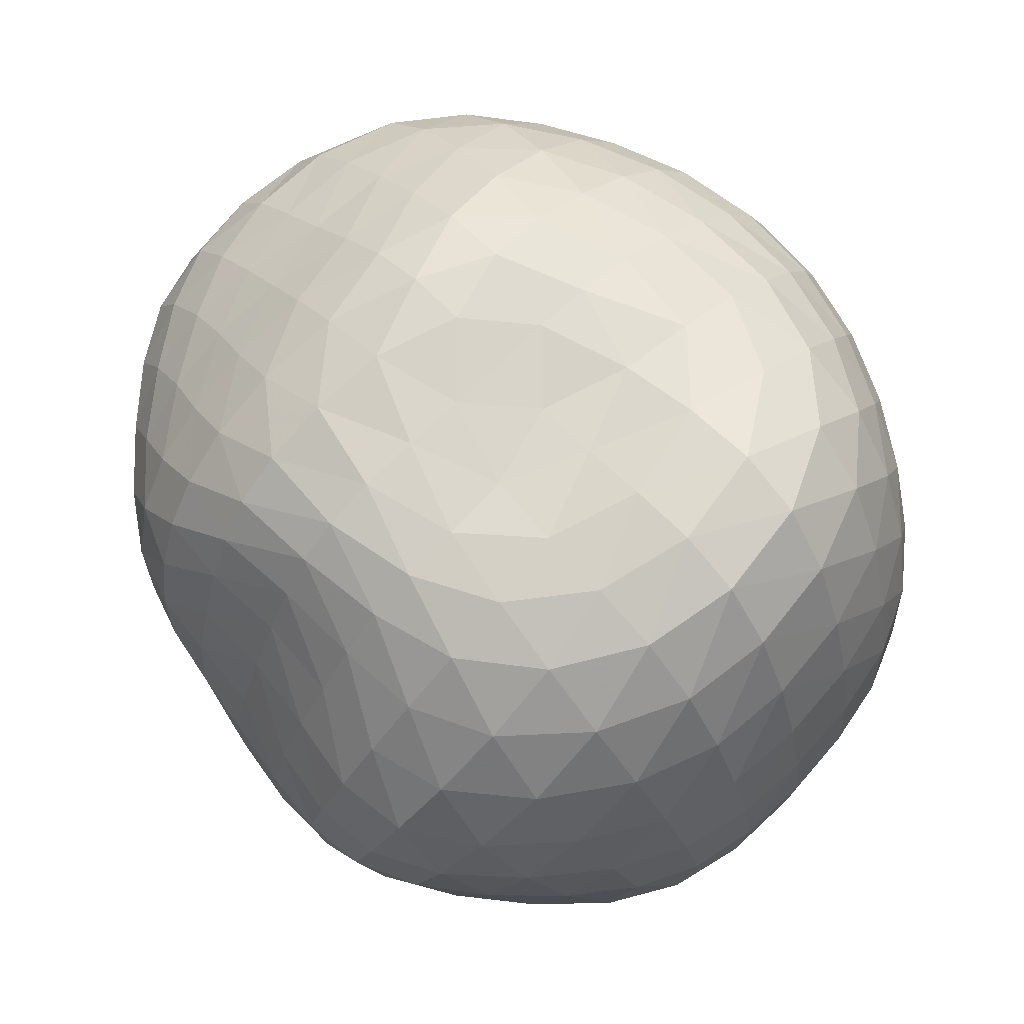
<metadata>
{"format":"obj","ext":"obj","renderer":"f3d","projection":"perspective","resolution":1024,"background":"white","views":[{"elev":67.7,"azim":-133.4,"up":"+Z"}]}
</metadata>
<code>
v    16.7     5.089   225.5
v    55.25     5.089   232.1
v    16.7    41.68   222.7
v   -22.22     5.089   220.4
v    16.7   -30.39   228.3
v    92.77     5.089   230.8
v    71.85    56.91   226.4
v    16.7    79.5   220
v   -38.15    57.46   216
v   -62.19     5.089   222.5
v   -39.4   -49.16   226.6
v    16.7   -66.25   228
v    70.44   -42.28   232.6
v   127.8     5.089   216.5
v   114.9    58.41   214.2
v    75.25   103.3   215
v    16.7   115.8   214.8
v   -41.13    99.6   213.5
v   -85.22    61.1   218.4
v  -103.9     5.089   229.8
v   -88.77   -54.97   233.3
v   -43.2   -96.43   224.1
v    16.7  -103.1   220.9
v    73.4   -82.67   224
v   113.7   -44.64   221.9
v   160.3     5.089   192.8
v   149.5    56.38   190.6
v   121.7   107.8   193.3
v    75.35   142.4   199
v    16.7   146.4   203.6
v   -41.37   134.7   205.3
v   -92.62   108.3   209.6
v  -130.6    62.39   219.8
v  -145.7     5.089   232.8
v  -134.6   -56.21   237.4
v   -98.01  -109.3   224
v   -43.58  -138.5   208.1
v    16.7  -139.8   205.2
v    74  -121.8   208.1
v   121.8   -90.95   206.1
v   152.2   -46.54   199.4
v   191.5     5.089   167.3
v   179.9    53.57   164.7
v   157.1   102.6   166
v   122.2   148.9   170.8
v    73.79   171   178.4
v    16.7   169.5   184.4
v   -40.19   162.9   186.8
v   -93.4   148.6   190.3
v  -140.7   113.3   198.2
v  -172.9    62.02   208.6
v  -183.8     5.089   219.9
v  -174.7   -54.86   225.7
v  -145.5  -111.3   215.2
v   -98.63  -153.3   194.3
v   -42.12  -174.1   181.8
v    16.7  -173.8   182.3
v    73.33  -158.8   185.8
v   124.5  -134.1   184.8
v   165.3   -97.81   180
v   188.3   -48.15   173.3
v   222.8     5.089   143.5
v   210.2    51.51   140.9
v   188.2    95.7   140.6
v   158.2   142.7   142.2
v   119.6   179.6   146.5
v    71.47   190.7   153
v    16.7   187.2   157.7
v   -38.16   185.9   158.6
v   -90.46   182.4   160
v  -140.5   159   165.6
v  -182.7   113.6   173.2
v  -207.7    60.26   180.1
v  -214.3     5.089   187.3
v  -206.5   -52.42   193.1
v  -183.7  -107.9   188.8
v  -144.8  -154   172.4
v   -94.7  -186.4   156.5
v   -39.68  -202.8   151.3
v    16.7  -203.1   154.9
v    71.73  -191   158.4
v   123.2  -170.6   157.8
v   169.1  -142   155.4
v   204.3  -101.3   152.5
v   222.4   -48.68   148.2
v   252.9     5.089   119.1
v   241.4    50.64   116.9
v   219.8    91.5   115.9
v   190.5   134.4   115.4
v   155.7   176.1   115.8
v   115.7   201.8   118.6
v    68.87   206.2   122.8
v    16.7   203.4   125.2
v   -35.73   206.4   124.4
v   -85.67   210.4   123.8
v  -134.3   197.6   126.6
v  -180.1   160.1   132.3
v  -215.1   109.6   136.9
v  -233    57.77   139.5
v  -236.4     5.089   142.6
v  -230   -49.85   147
v  -212.7  -102.9   147.4
v  -181.3  -148.6   139.3
v  -138.1  -184.8   127.2
v   -88.91  -210.9   119.7
v   -36.88  -225.1   120
v    16.7  -226.5   124.3
v    69.46  -216.8   126.6
v   119.1  -198.6   125.4
v   165  -173.7   123.9
v   205.8  -141.4   124.2
v   236.4   -99.13   124.3
v   252.1   -47.49   122.3
v   276.7     5.089    88.94
v   269.2    50.35    87.48
v   250.5    90.24    86.68
v   221.9   129.1    85.72
v   187.5   168.7    84.51
v   150.6   201.6    84.2
v   110.8   218.4    85.61
v    66.01   220.5    87.8
v    16.7   220.3    88.67
v   -33   225.9    87.49
v   -80.11   232.7    86.14
v  -125.6   226.4    87.04
v  -170.3   197.3    90.49
v  -210.2   152.1    94.22
v  -237.7   103.3    95.78
v  -250.4    55.13    95.52
v  -252.1     5.089    96.01
v  -247   -47.22    98.34
v  -233.9   -97.29   100.2
v  -208.9  -140.8    98.19
v  -172.4  -177.1    92.32
v  -128.9  -207    86.68
v   -82.55  -229.1    84.89
v   -33.88  -241.3    87.03
v    16.7  -243.1    90.03
v    66.66  -235.3    90.56
v   113.3  -218.9    88.62
v   156.3  -195    87.06
v   196.3  -165.8    87.88
v   231.5  -131.9    90.26
v   258   -91.66    91.7
v   273.1   -44.46    90.89
v   288.8     5.089    51.05
v   286.4    49.39    50.36
v   273    89.43    50.06
v   248.1   126    49.66
v   215.2   161.2    48.84
v   179.2   193.5    47.96
v   142.7   217.4    47.69
v   104.7   229.3    48.29
v    62.62   232.9    49.22
v    16.7   235.8    49.6
v   -29.79   242.4    49.09
v   -73.92   248.5    48.38
v  -116   244.1    48.53
v  -157.5   221.5    49.97
v  -197.6   183.8    52.03
v  -231.1   140.4    53.39
v  -252.7    96.79    53.28
v  -262.1    52.44    52.37
v  -263     5.089    51.97
v  -258.7   -44    52.7
v  -248.1   -90.34    53.87
v  -228  -130.8    54.05
v  -197.5  -165.9    52.54
v  -159.7  -196.8    50.26
v  -118.6  -222.8    48.81
v   -75.73  -241.3    49.02
v   -30.51  -250.9    50.39
v    16.7  -252.3    51.44
v    63.32  -246.3    51.01
v   106.6  -232.5    49.44
v   145.9  -210.6    48.18
v   182.3  -182.2    48.34
v   216  -150.7    49.87
v   245.3  -117.6    51.67
v   267.8   -81.4    52.5
v   282.3   -40.08    52.04
v   287.9     5.089     9.802
v   288.9    46.74     9.802
v   280.8    85.99     9.802
v   261.9   121     9.802
v   233.6   152.2     9.802
v   200.4   180.4     9.802
v   166.3   204.5     9.802
v   132.3   222.2     9.802
v    97.06   233     9.802
v    58.48   239.6     9.802
v    16.7   245.4     9.802
v   -25.86   251.7     9.802
v   -66.71   255.4     9.802
v  -105.5   250.4     9.802
v  -143.5   232.3     9.802
v  -181.2   202.5     9.802
v  -216   166.5     9.802
v  -243.6   128.9     9.802
v  -260.7    90.37     9.802
v  -267.8    49.29     9.802
v  -268.1     5.089     9.802
v  -263.9   -39.72     9.802
v  -254.6   -81.37     9.802
v  -238  -118.2     9.802
v  -212.9  -151.3     9.802
v  -180.9  -182.2     9.802
v  -145  -210.3     9.802
v  -107.4  -232.9     9.802
v   -68.12  -247.3     9.802
v   -26.57  -253.7     9.802
v    16.7  -254.1     9.802
v    59.41  -249.8     9.802
v    99.18  -239.8     9.802
v   135.2  -222     9.802
v   168.2  -196.4     9.802
v   198.8  -166     9.802
v   226.5  -134.5     9.802
v   249.9  -103.3     9.802
v   267.8   -71.02     9.802
v   280.5   -35.07     9.802
v   277.8     5.089   -28.75
v   278.8    50.62   -28.13
v   269.3    93.68   -28.22
v   247   130.5   -28.28
v   214.5   161.1   -27.73
v   177.7   186.9   -26.79
v   140.6   208   -26.26
v   102.8   224.1   -26.66
v    61.74   236.1   -27.77
v    16.7   245.5   -28.82
v   -29.66   251.8   -29.33
v   -74.28   250.9   -29.63
v  -116.9   237.9   -30.53
v  -158.6   211.9   -32.36
v  -198.7   177.6   -34.43
v  -232.5   139.8   -35.41
v  -254.7    99.06   -34.62
v  -264.2    53.94   -32.91
v  -264.5     5.089   -31.72
v  -258.7   -42.88   -31.84
v  -246.4   -85.84   -32.81
v  -225.2  -124.2   -33.39
v  -194.9  -161   -32.83
v  -158.2  -196.4   -31.61
v  -118.1  -225.8   -30.87
v   -75.77  -244   -31.18
v   -30.59  -250.5   -31.94
v    16.7  -250   -31.89
v    63.26  -245.7   -30.41
v   106.2  -235.7   -28.32
v   144.9  -215.4   -27.1
v   180.1  -184.2   -27.54
v   211.5  -147.4   -29.27
v   237.5  -110.7   -30.91
v   256.9   -75.13   -31.19
v   270.1   -37.45   -30.09
v   263.6     5.089   -63.13
v   262.2    53.15   -62.17
v   249.3    97.86   -63
v   223   134.3   -63.52
v   187.2   163.2   -62.5
v   148.2   187.2   -61.06
v   108   207.8   -61.1
v    64.56   224.8   -63.06
v    16.7   237.3   -65.65
v   -32.97   242.4   -67.59
v   -81.01   235.9   -69.31
v  -126.9   215.9   -72.12
v  -171   185.3   -75.93
v  -209.9   148.5   -78.45
v  -237.3   106.4   -77.56
v  -249.9    57.69   -74.31
v  -250.7     5.089   -71.9
v  -243.6   -44.89   -72.19
v  -228.6   -89.24   -74.03
v  -203.6  -131.3   -74.77
v  -169.1  -174   -73.36
v  -128  -212.4   -71.54
v   -82.83  -236.6   -71.19
v   -34.19  -243.7   -71.85
v    16.7  -241.5   -71.19
v    66.62  -236.5   -68.14
v   112.8  -226   -64.73
v   154.7  -202.5   -63.79
v   192.1  -165.3   -65.91
v   223  -122.7   -68.69
v   244.7   -81.28   -68.91
v   257.6   -39.98   -66.16
v   247.6     5.089   -96.21
v   242.5    54.98   -95.9
v   225.2   100.2   -98.46
v   194.8   136.1   -99.8
v   156.1   164.6   -98.49
v   113.7   189.3   -97.34
v    67.6   210.4   -98.79
v    16.7   224.7  -102
v   -36.16   227.3  -104.9
v   -87.08   215.1  -107.8
v  -134.9   189.5  -111.7
v  -177.7   154.7  -115.2
v  -209.7   111.8  -115.2
v  -226.1    60.51  -111.8
v  -228.7     5.089  -109.5
v  -221.6   -46.78  -110.8
v  -204.9   -94.34  -113.6
v  -176.5  -142.8  -113.9
v  -137.1  -190.5  -111.6
v   -89.85  -223.6  -109.6
v   -37.64  -233.4  -109.1
v    16.7  -229  -107.6
v    69.57  -221.5  -104
v   118.8  -208.3  -101.1
v   163.8  -179.6  -101.9
v   202.1  -136.6  -104.8
v   229.2   -89.43  -104.8
v   243.5   -43.09  -100.5
v   228.2     5.089  -130.6
v   220.2    56.92  -132.9
v   198.5   103.2  -138.5
v   163.7   140.3  -140.8
v   120.5   170.7  -139.3
v    71.25   195.5  -138.4
v    16.7   210.3  -139.7
v   -39.46   209  -141.5
v   -92.35   190.3  -143.5
v  -139.2   158.2  -146
v  -175.7   115.4  -146.8
v  -196.7    62.58  -145.2
v  -202.5     5.089  -145
v  -196.4   -49.48  -148.7
v  -177.8  -102.6  -152.5
v  -144.1  -157.3  -151.7
v   -96.76  -201  -147.9
v   -41.1  -216.4  -144.8
v    16.7  -210.4  -141.8
v    72.04  -198.8  -138.3
v   123.5  -179.9  -136.9
v   169.6  -144.6  -138.7
v   204.8   -96.87  -138.8
v   223.9   -46.38  -134.3
v   202.7     5.089  -164.6
v   193.4    59.43  -172.3
v   167.5   108.3  -182.1
v   126.8   148  -184.8
v    75.27   178  -181.9
v    16.7   192.8  -178.9
v   -42.7   186  -176.6
v   -95.96   159  -175.5
v  -138.2   117.3  -175.7
v  -164.8    64.11  -176.5
v  -174.5     5.089  -180.3
v  -169   -53.01  -187.4
v  -145.7  -111.6  -190.9
v  -102.2  -164.3  -186.9
v   -44.32  -188.7  -179.7
v    16.7  -183.4  -173.3
v    73.71  -167  -168.7
v   125.4  -141  -167.6
v   168.4   -99.57  -167.6
v   195   -48.8  -165
v   170.3     5.089  -193.2
v   160.6    62.21  -208.1
v   128.9   113.9  -221.4
v    78.5   152  -222
v    16.7   167.6  -215.4
v   -45.24   154.4  -208.5
v   -96.45   117.4  -205.2
v  -130.3    65.11  -207.1
v  -144.1     5.089  -214.9
v  -136.5   -56.02  -224
v  -103.1  -114.2  -223.5
v   -46.6  -149.1  -212.4
v    16.7  -148.2  -199.8
v    74.28  -128.5  -191.5
v   123.1   -95.82  -188.4
v   157.5   -49.41  -188
v   133.5     5.089  -212.9
v   121.4    64.11  -234
v    79.22   113  -246.5
v    16.7   132.1  -242.4
v   -46.11   112.5  -234.7
v   -91    65.2  -234.5
v  -109.1     5.089  -243.7
v   -95.1   -56.19  -250.1
v   -46.99  -101.6  -239.1
v    16.7  -108.6  -219.4
v    73.64   -87.29  -205.9
v   115.5   -48.18  -203.1
v    95.39     5.089  -225.7
v    75.23    62.54  -248.7
v    16.7    89.13  -255.4
v   -43.51    62.65  -253.4
v   -68.88     5.089  -259.4
v   -43.75   -50.98  -255.8
v    16.7   -69.35  -232.3
v    71.08   -45.23  -217
v    56.81     5.089  -237.2
v    16.7    45.33  -255.9
v   -25.76     5.089  -259.7
v    16.7   -32.1  -241.5
v    16.7     5.089  -249.7
f 1 2 3
f 1 3 4
f 1 4 5
f 1 5 2
f 2 6 7
f 7 3 2
f 3 7 8
f 3 8 9
f 9 4 3
f 4 9 10
f 4 10 11
f 11 5 4
f 5 11 12
f 5 12 13
f 13 2 5
f 2 13 6
f 6 14 15
f 15 7 6
f 7 15 16
f 16 8 7
f 8 16 17
f 8 17 18
f 18 9 8
f 9 18 19
f 19 10 9
f 10 19 20
f 10 20 21
f 21 11 10
f 11 21 22
f 22 12 11
f 12 22 23
f 12 23 24
f 24 13 12
f 13 24 25
f 25 6 13
f 6 25 14
f 14 26 27
f 27 15 14
f 15 27 28
f 28 16 15
f 16 28 29
f 29 17 16
f 17 29 30
f 17 30 31
f 31 18 17
f 18 31 32
f 32 19 18
f 19 32 33
f 33 20 19
f 20 33 34
f 20 34 35
f 35 21 20
f 21 35 36
f 36 22 21
f 22 36 37
f 37 23 22
f 23 37 38
f 23 38 39
f 39 24 23
f 24 39 40
f 40 25 24
f 25 40 41
f 41 14 25
f 14 41 26
f 26 42 43
f 43 27 26
f 27 43 44
f 44 28 27
f 28 44 45
f 45 29 28
f 29 45 46
f 46 30 29
f 30 46 47
f 30 47 48
f 48 31 30
f 31 48 49
f 49 32 31
f 32 49 50
f 50 33 32
f 33 50 51
f 51 34 33
f 34 51 52
f 34 52 53
f 53 35 34
f 35 53 54
f 54 36 35
f 36 54 55
f 55 37 36
f 37 55 56
f 56 38 37
f 38 56 57
f 38 57 58
f 58 39 38
f 39 58 59
f 59 40 39
f 40 59 60
f 60 41 40
f 41 60 61
f 61 26 41
f 26 61 42
f 42 62 63
f 63 43 42
f 43 63 64
f 64 44 43
f 44 64 65
f 65 45 44
f 45 65 66
f 66 46 45
f 46 66 67
f 67 47 46
f 47 67 68
f 47 68 69
f 69 48 47
f 48 69 70
f 70 49 48
f 49 70 71
f 71 50 49
f 50 71 72
f 72 51 50
f 51 72 73
f 73 52 51
f 52 73 74
f 52 74 75
f 75 53 52
f 53 75 76
f 76 54 53
f 54 76 77
f 77 55 54
f 55 77 78
f 78 56 55
f 56 78 79
f 79 57 56
f 57 79 80
f 57 80 81
f 81 58 57
f 58 81 82
f 82 59 58
f 59 82 83
f 83 60 59
f 60 83 84
f 84 61 60
f 61 84 85
f 85 42 61
f 42 85 62
f 62 86 87
f 87 63 62
f 63 87 88
f 88 64 63
f 64 88 89
f 89 65 64
f 65 89 90
f 90 66 65
f 66 90 91
f 91 67 66
f 67 91 92
f 92 68 67
f 68 92 93
f 68 93 94
f 94 69 68
f 69 94 95
f 95 70 69
f 70 95 96
f 96 71 70
f 71 96 97
f 97 72 71
f 72 97 98
f 98 73 72
f 73 98 99
f 99 74 73
f 74 99 100
f 74 100 101
f 101 75 74
f 75 101 102
f 102 76 75
f 76 102 103
f 103 77 76
f 77 103 104
f 104 78 77
f 78 104 105
f 105 79 78
f 79 105 106
f 106 80 79
f 80 106 107
f 80 107 108
f 108 81 80
f 81 108 109
f 109 82 81
f 82 109 110
f 110 83 82
f 83 110 111
f 111 84 83
f 84 111 112
f 112 85 84
f 85 112 113
f 113 62 85
f 62 113 86
f 86 114 115
f 115 87 86
f 87 115 116
f 116 88 87
f 88 116 117
f 117 89 88
f 89 117 118
f 118 90 89
f 90 118 119
f 119 91 90
f 91 119 120
f 120 92 91
f 92 120 121
f 121 93 92
f 93 121 122
f 93 122 123
f 123 94 93
f 94 123 124
f 124 95 94
f 95 124 125
f 125 96 95
f 96 125 126
f 126 97 96
f 97 126 127
f 127 98 97
f 98 127 128
f 128 99 98
f 99 128 129
f 129 100 99
f 100 129 130
f 100 130 131
f 131 101 100
f 101 131 132
f 132 102 101
f 102 132 133
f 133 103 102
f 103 133 134
f 134 104 103
f 104 134 135
f 135 105 104
f 105 135 136
f 136 106 105
f 106 136 137
f 137 107 106
f 107 137 138
f 107 138 139
f 139 108 107
f 108 139 140
f 140 109 108
f 109 140 141
f 141 110 109
f 110 141 142
f 142 111 110
f 111 142 143
f 143 112 111
f 112 143 144
f 144 113 112
f 113 144 145
f 145 86 113
f 86 145 114
f 114 146 147
f 147 115 114
f 115 147 148
f 148 116 115
f 116 148 149
f 149 117 116
f 117 149 150
f 150 118 117
f 118 150 151
f 151 119 118
f 119 151 152
f 152 120 119
f 120 152 153
f 153 121 120
f 121 153 154
f 154 122 121
f 122 154 155
f 122 155 156
f 156 123 122
f 123 156 157
f 157 124 123
f 124 157 158
f 158 125 124
f 125 158 159
f 159 126 125
f 126 159 160
f 160 127 126
f 127 160 161
f 161 128 127
f 128 161 162
f 162 129 128
f 129 162 163
f 163 130 129
f 130 163 164
f 130 164 165
f 165 131 130
f 131 165 166
f 166 132 131
f 132 166 167
f 167 133 132
f 133 167 168
f 168 134 133
f 134 168 169
f 169 135 134
f 135 169 170
f 170 136 135
f 136 170 171
f 171 137 136
f 137 171 172
f 172 138 137
f 138 172 173
f 138 173 174
f 174 139 138
f 139 174 175
f 175 140 139
f 140 175 176
f 176 141 140
f 141 176 177
f 177 142 141
f 142 177 178
f 178 143 142
f 143 178 179
f 179 144 143
f 144 179 180
f 180 145 144
f 145 180 181
f 181 114 145
f 114 181 146
f 146 182 183
f 183 147 146
f 147 183 184
f 184 148 147
f 148 184 185
f 185 149 148
f 149 185 186
f 186 150 149
f 150 186 187
f 187 151 150
f 151 187 188
f 188 152 151
f 152 188 189
f 189 153 152
f 153 189 190
f 190 154 153
f 154 190 191
f 191 155 154
f 155 191 192
f 155 192 193
f 193 156 155
f 156 193 194
f 194 157 156
f 157 194 195
f 195 158 157
f 158 195 196
f 196 159 158
f 159 196 197
f 197 160 159
f 160 197 198
f 198 161 160
f 161 198 199
f 199 162 161
f 162 199 200
f 200 163 162
f 163 200 201
f 201 164 163
f 164 201 202
f 164 202 203
f 203 165 164
f 165 203 204
f 204 166 165
f 166 204 205
f 205 167 166
f 167 205 206
f 206 168 167
f 168 206 207
f 207 169 168
f 169 207 208
f 208 170 169
f 170 208 209
f 209 171 170
f 171 209 210
f 210 172 171
f 172 210 211
f 211 173 172
f 173 211 212
f 173 212 213
f 213 174 173
f 174 213 214
f 214 175 174
f 175 214 215
f 215 176 175
f 176 215 216
f 216 177 176
f 177 216 217
f 217 178 177
f 178 217 218
f 218 179 178
f 179 218 219
f 219 180 179
f 180 219 220
f 220 181 180
f 181 220 221
f 221 146 181
f 146 221 182
f 222 183 182
f 223 183 222
f 223 184 183
f 224 184 223
f 224 185 184
f 225 185 224
f 225 186 185
f 226 186 225
f 226 187 186
f 227 187 226
f 227 188 187
f 228 188 227
f 228 189 188
f 229 189 228
f 229 190 189
f 230 190 229
f 230 191 190
f 231 191 230
f 231 192 191
f 231 193 192
f 232 193 231
f 232 194 193
f 233 194 232
f 233 195 194
f 234 195 233
f 234 196 195
f 235 196 234
f 235 197 196
f 236 197 235
f 236 198 197
f 237 198 236
f 237 199 198
f 238 199 237
f 238 200 199
f 239 200 238
f 239 201 200
f 240 201 239
f 240 202 201
f 240 203 202
f 241 203 240
f 241 204 203
f 242 204 241
f 242 205 204
f 243 205 242
f 243 206 205
f 244 206 243
f 244 207 206
f 245 207 244
f 245 208 207
f 246 208 245
f 246 209 208
f 247 209 246
f 247 210 209
f 248 210 247
f 248 211 210
f 249 211 248
f 249 212 211
f 249 213 212
f 250 213 249
f 250 214 213
f 251 214 250
f 251 215 214
f 252 215 251
f 252 216 215
f 253 216 252
f 253 217 216
f 254 217 253
f 254 218 217
f 255 218 254
f 255 219 218
f 256 219 255
f 256 220 219
f 257 220 256
f 257 221 220
f 222 221 257
f 222 182 221
f 258 223 222
f 259 223 258
f 259 224 223
f 260 224 259
f 260 225 224
f 261 225 260
f 261 226 225
f 262 226 261
f 262 227 226
f 263 227 262
f 263 228 227
f 264 228 263
f 264 229 228
f 265 229 264
f 265 230 229
f 266 230 265
f 266 231 230
f 266 232 231
f 267 232 266
f 267 233 232
f 268 233 267
f 268 234 233
f 269 234 268
f 269 235 234
f 270 235 269
f 270 236 235
f 271 236 270
f 271 237 236
f 272 237 271
f 272 238 237
f 273 238 272
f 273 239 238
f 274 239 273
f 274 240 239
f 274 241 240
f 275 241 274
f 275 242 241
f 276 242 275
f 276 243 242
f 277 243 276
f 277 244 243
f 278 244 277
f 278 245 244
f 279 245 278
f 279 246 245
f 280 246 279
f 280 247 246
f 281 247 280
f 281 248 247
f 282 248 281
f 282 249 248
f 282 250 249
f 283 250 282
f 283 251 250
f 284 251 283
f 284 252 251
f 285 252 284
f 285 253 252
f 286 253 285
f 286 254 253
f 287 254 286
f 287 255 254
f 288 255 287
f 288 256 255
f 289 256 288
f 289 257 256
f 258 257 289
f 258 222 257
f 290 259 258
f 291 259 290
f 291 260 259
f 292 260 291
f 292 261 260
f 293 261 292
f 293 262 261
f 294 262 293
f 294 263 262
f 295 263 294
f 295 264 263
f 296 264 295
f 296 265 264
f 297 265 296
f 297 266 265
f 297 267 266
f 298 267 297
f 298 268 267
f 299 268 298
f 299 269 268
f 300 269 299
f 300 270 269
f 301 270 300
f 301 271 270
f 302 271 301
f 302 272 271
f 303 272 302
f 303 273 272
f 304 273 303
f 304 274 273
f 304 275 274
f 305 275 304
f 305 276 275
f 306 276 305
f 306 277 276
f 307 277 306
f 307 278 277
f 308 278 307
f 308 279 278
f 309 279 308
f 309 280 279
f 310 280 309
f 310 281 280
f 311 281 310
f 311 282 281
f 311 283 282
f 312 283 311
f 312 284 283
f 313 284 312
f 313 285 284
f 314 285 313
f 314 286 285
f 315 286 314
f 315 287 286
f 316 287 315
f 316 288 287
f 317 288 316
f 317 289 288
f 290 289 317
f 290 258 289
f 318 291 290
f 319 291 318
f 319 292 291
f 320 292 319
f 320 293 292
f 321 293 320
f 321 294 293
f 322 294 321
f 322 295 294
f 323 295 322
f 323 296 295
f 324 296 323
f 324 297 296
f 324 298 297
f 325 298 324
f 325 299 298
f 326 299 325
f 326 300 299
f 327 300 326
f 327 301 300
f 328 301 327
f 328 302 301
f 329 302 328
f 329 303 302
f 330 303 329
f 330 304 303
f 330 305 304
f 331 305 330
f 331 306 305
f 332 306 331
f 332 307 306
f 333 307 332
f 333 308 307
f 334 308 333
f 334 309 308
f 335 309 334
f 335 310 309
f 336 310 335
f 336 311 310
f 336 312 311
f 337 312 336
f 337 313 312
f 338 313 337
f 338 314 313
f 339 314 338
f 339 315 314
f 340 315 339
f 340 316 315
f 341 316 340
f 341 317 316
f 318 317 341
f 318 290 317
f 342 319 318
f 343 319 342
f 343 320 319
f 344 320 343
f 344 321 320
f 345 321 344
f 345 322 321
f 346 322 345
f 346 323 322
f 347 323 346
f 347 324 323
f 347 325 324
f 348 325 347
f 348 326 325
f 349 326 348
f 349 327 326
f 350 327 349
f 350 328 327
f 351 328 350
f 351 329 328
f 352 329 351
f 352 330 329
f 352 331 330
f 353 331 352
f 353 332 331
f 354 332 353
f 354 333 332
f 355 333 354
f 355 334 333
f 356 334 355
f 356 335 334
f 357 335 356
f 357 336 335
f 357 337 336
f 358 337 357
f 358 338 337
f 359 338 358
f 359 339 338
f 360 339 359
f 360 340 339
f 361 340 360
f 361 341 340
f 342 341 361
f 342 318 341
f 362 343 342
f 363 343 362
f 363 344 343
f 364 344 363
f 364 345 344
f 365 345 364
f 365 346 345
f 366 346 365
f 366 347 346
f 366 348 347
f 367 348 366
f 367 349 348
f 368 349 367
f 368 350 349
f 369 350 368
f 369 351 350
f 370 351 369
f 370 352 351
f 370 353 352
f 371 353 370
f 371 354 353
f 372 354 371
f 372 355 354
f 373 355 372
f 373 356 355
f 374 356 373
f 374 357 356
f 374 358 357
f 375 358 374
f 375 359 358
f 376 359 375
f 376 360 359
f 377 360 376
f 377 361 360
f 362 361 377
f 362 342 361
f 378 363 362
f 379 363 378
f 379 364 363
f 380 364 379
f 380 365 364
f 381 365 380
f 381 366 365
f 381 367 366
f 382 367 381
f 382 368 367
f 383 368 382
f 383 369 368
f 384 369 383
f 384 370 369
f 384 371 370
f 385 371 384
f 385 372 371
f 386 372 385
f 386 373 372
f 387 373 386
f 387 374 373
f 387 375 374
f 388 375 387
f 388 376 375
f 389 376 388
f 389 377 376
f 378 377 389
f 378 362 377
f 390 379 378
f 391 379 390
f 391 380 379
f 392 380 391
f 392 381 380
f 392 382 381
f 393 382 392
f 393 383 382
f 394 383 393
f 394 384 383
f 394 385 384
f 395 385 394
f 395 386 385
f 396 386 395
f 396 387 386
f 396 388 387
f 397 388 396
f 397 389 388
f 390 389 397
f 390 378 389
f 398 391 390
f 399 391 398
f 399 392 391
f 399 393 392
f 400 393 399
f 400 394 393
f 400 395 394
f 401 395 400
f 401 396 395
f 401 397 396
f 398 397 401
f 398 390 397
f 402 399 398
f 402 400 399
f 402 401 400
f 402 398 401

</code>
